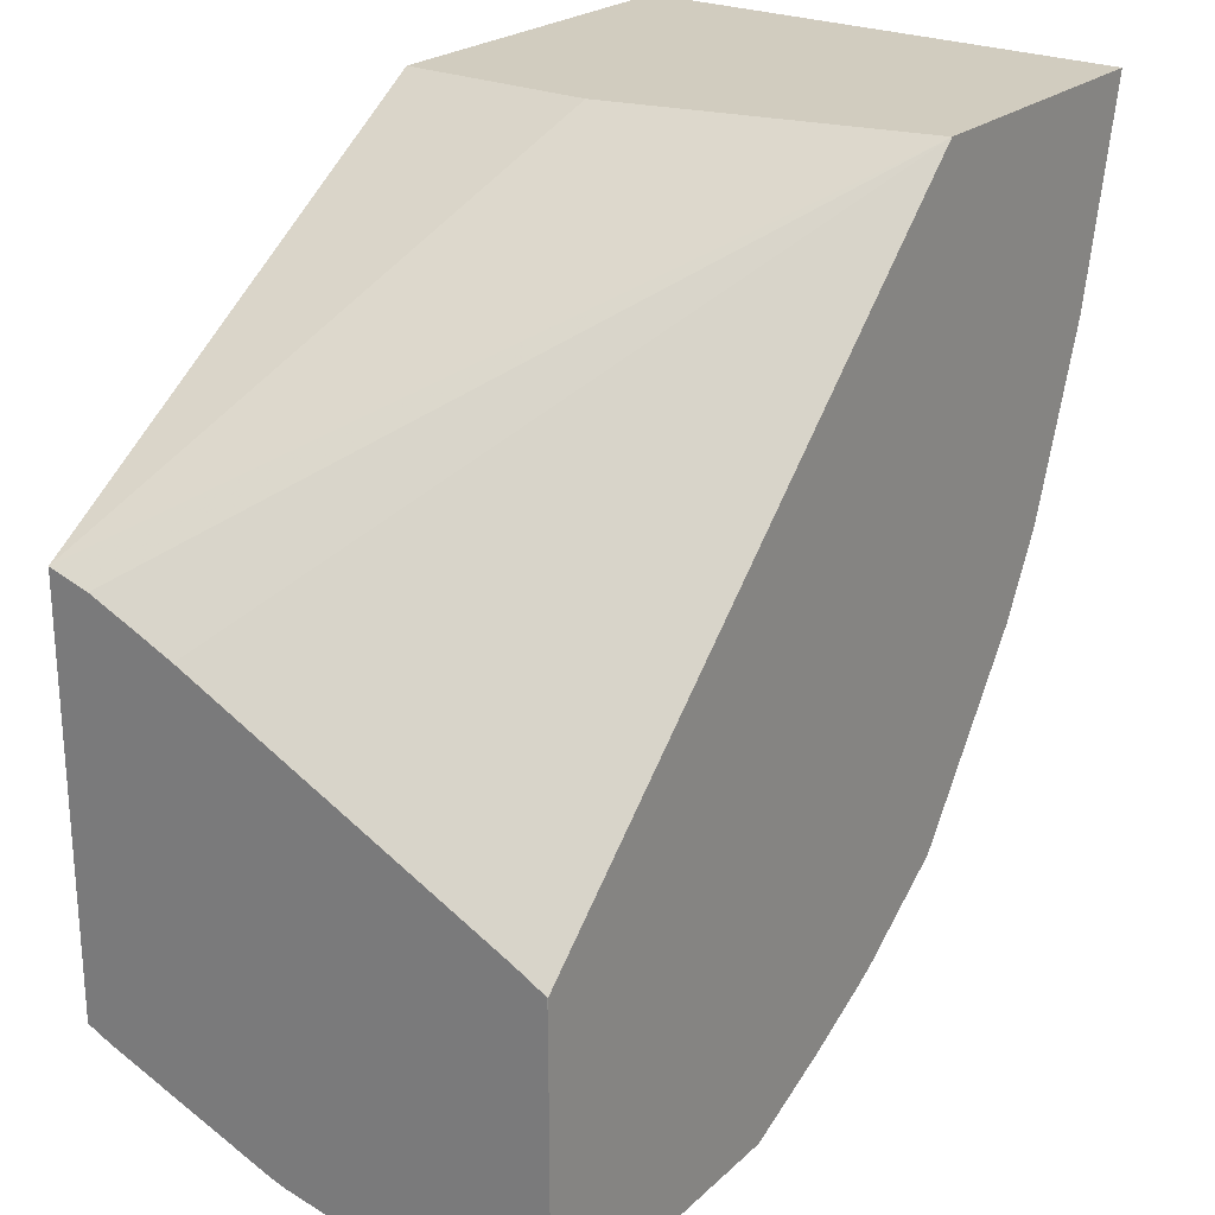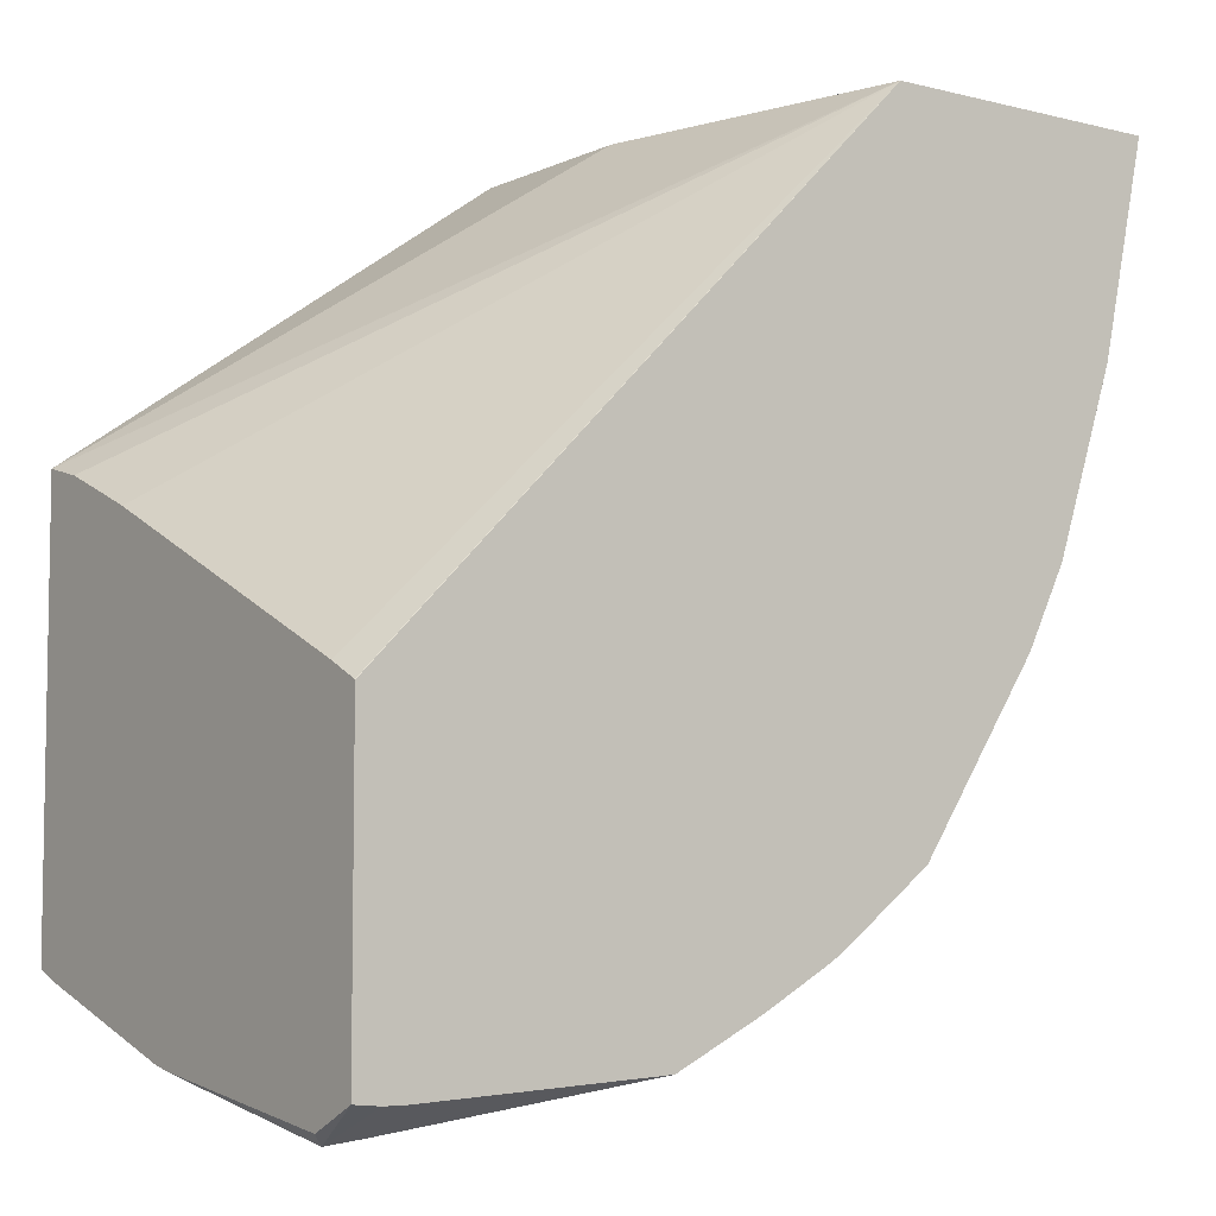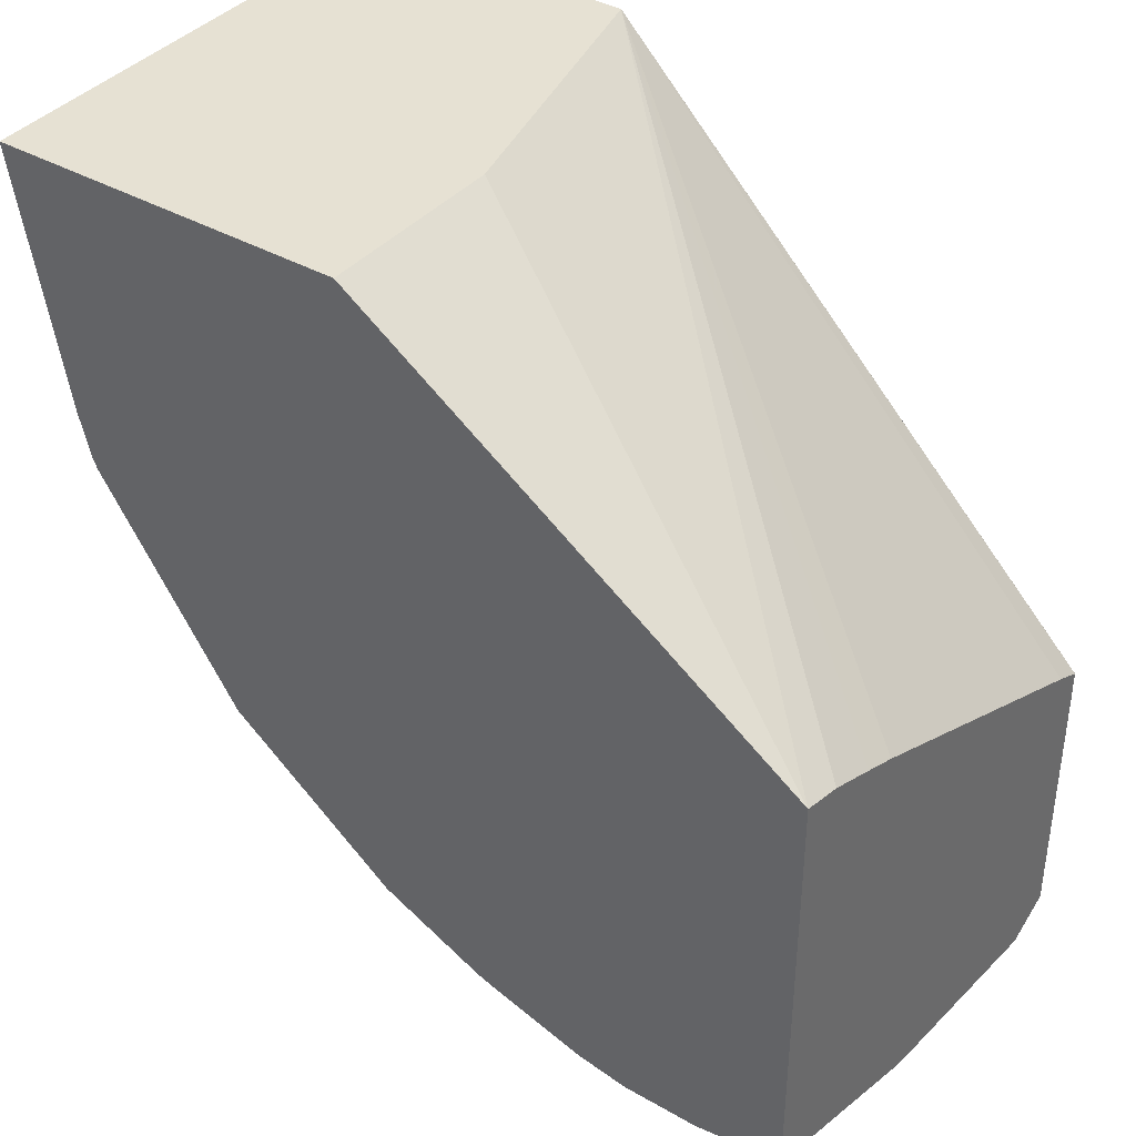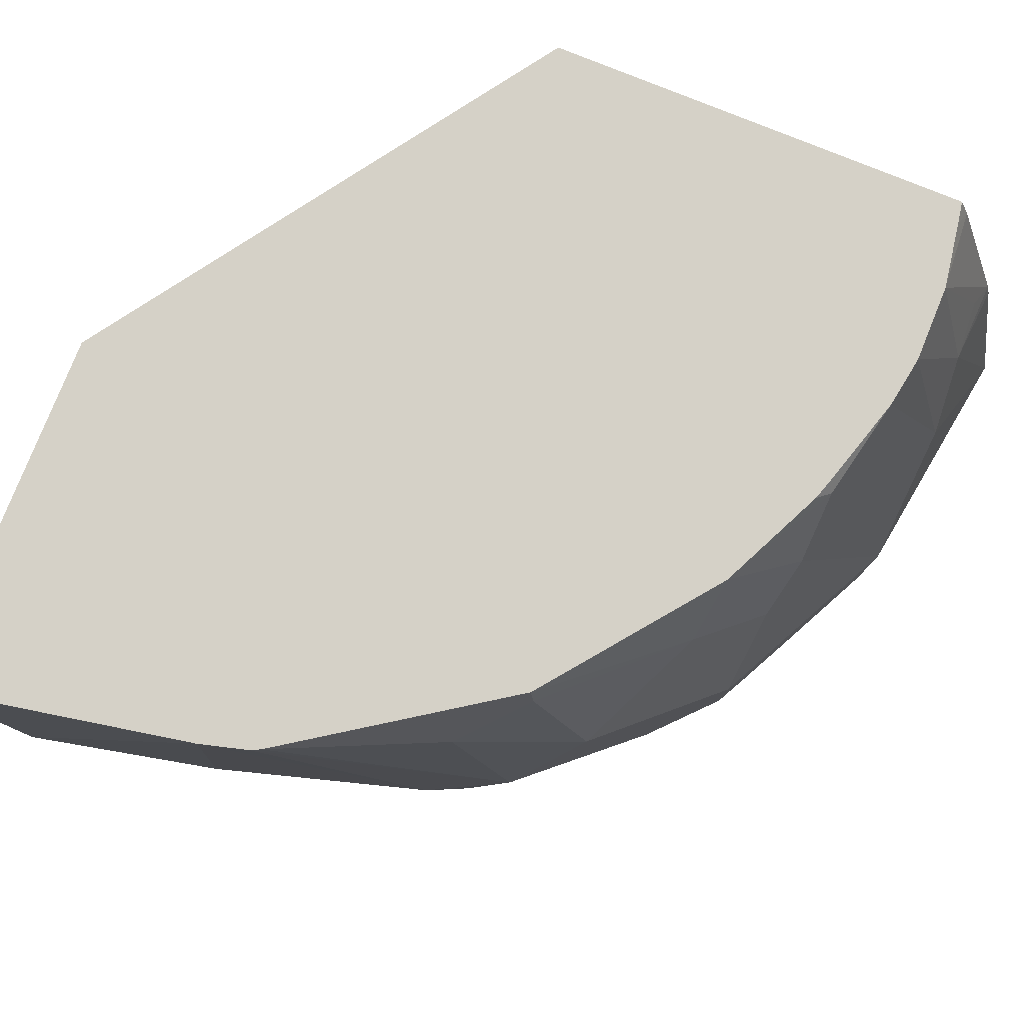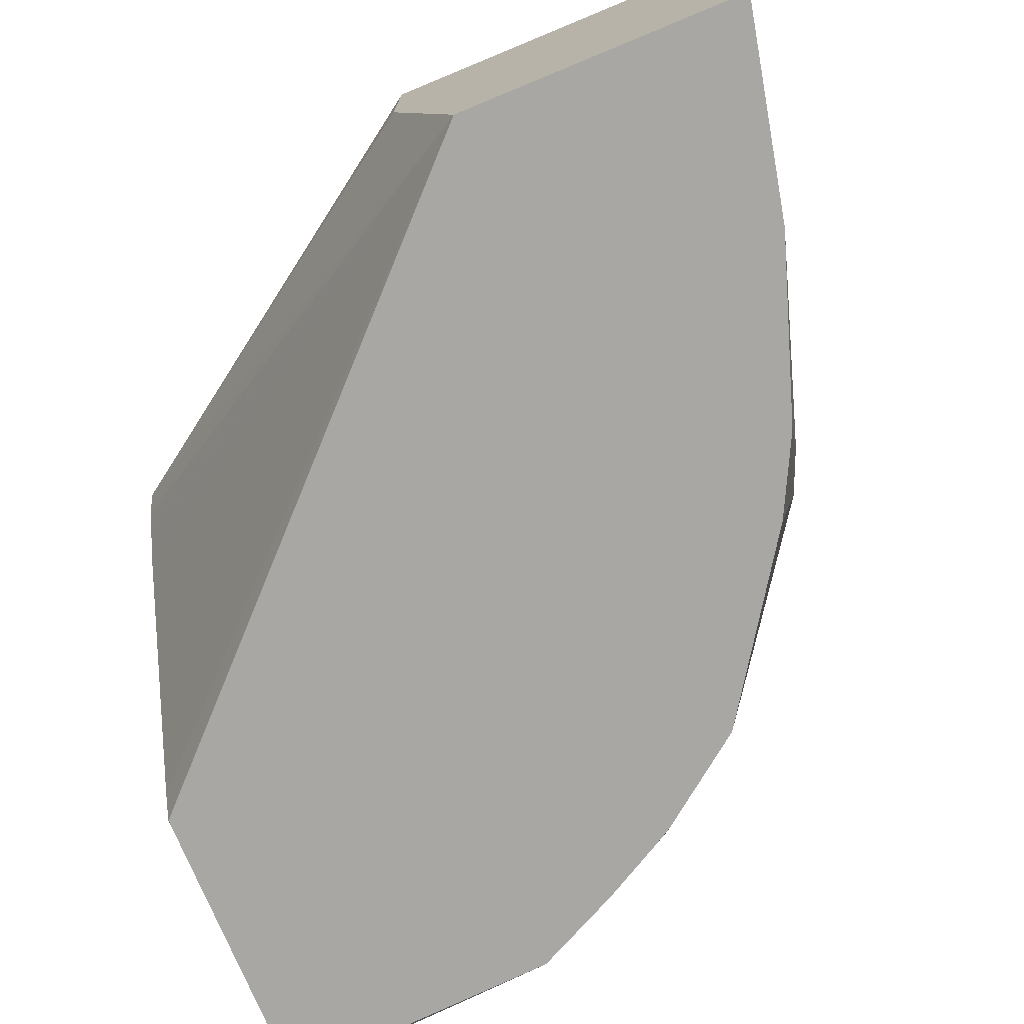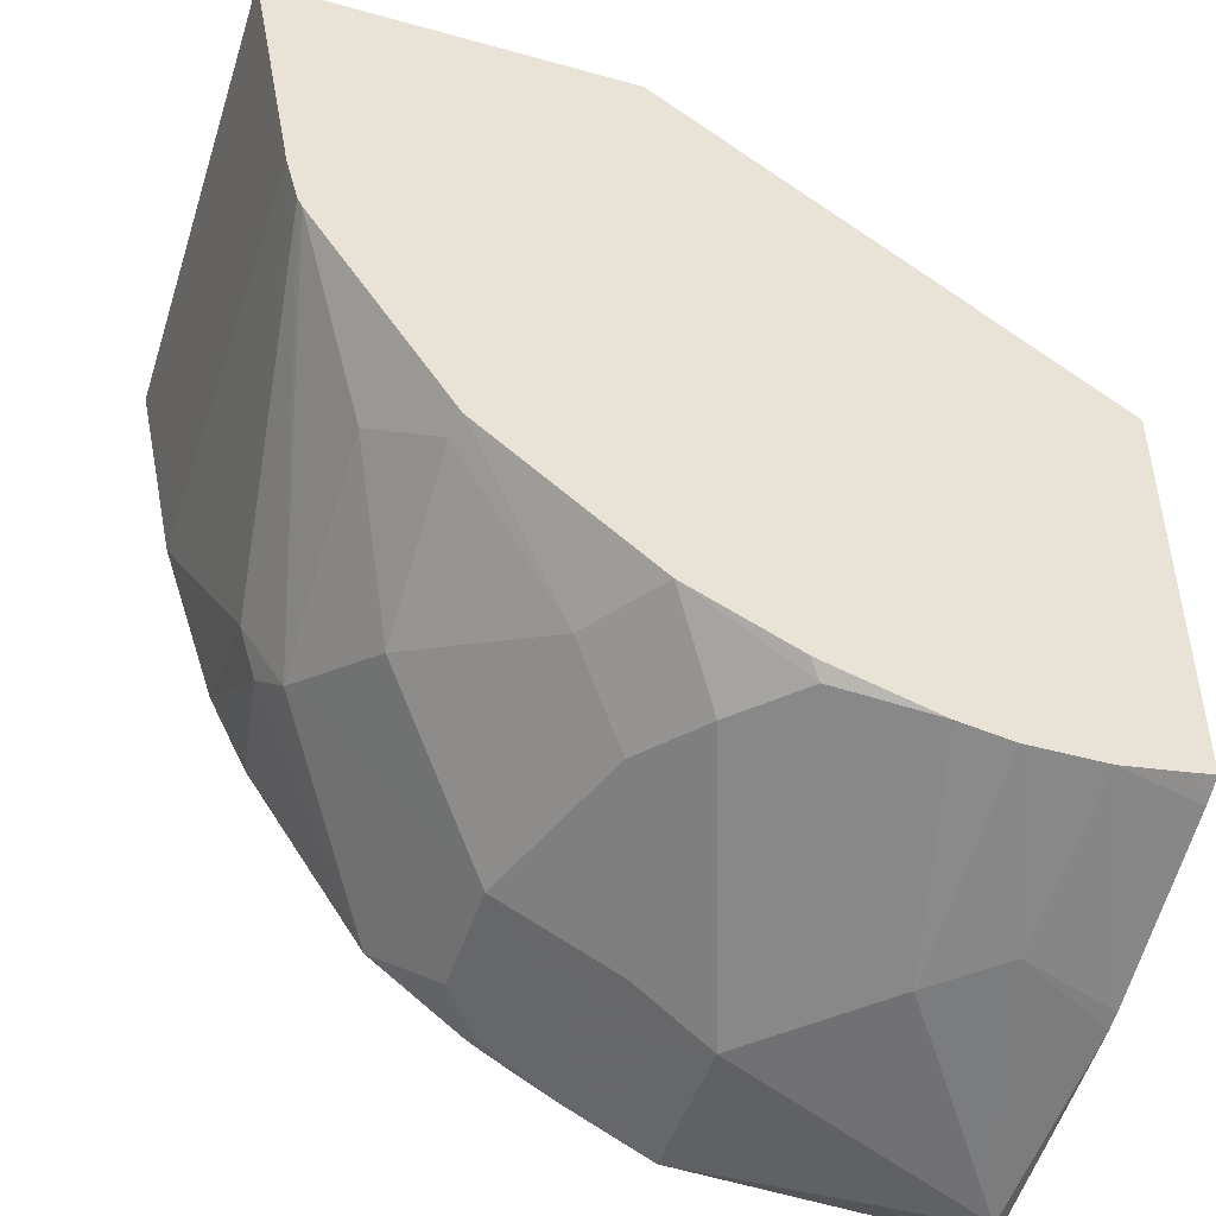
<metadata>
{"format":"obj","ext":"obj","renderer":"f3d","projection":"perspective","resolution":1024,"background":"white","views":[{"elev":24.1,"azim":-53.3,"up":"+Z"},{"elev":-6.2,"azim":-36.5,"up":"+Z"},{"elev":38.8,"azim":-144.3,"up":"+Z"},{"elev":79.5,"azim":112.0,"up":"+Y"},{"elev":-74.5,"azim":22.4,"up":"+Y"},{"elev":-47.0,"azim":162.5,"up":"+Z"}]}
</metadata>
<code>
v 0.04422 -0.02499 -0.6774
v 0.04422 -0.03903 -0.681
v 0.2146 -0.1861 -0.5757
v 0.1901 -0.08762 -0.5757
v 0.1901 -0.02499 -0.5757
v 0.04422 -0.02499 -0.8146
v 0.04422 -0.05577 -0.6878
v 0.3074 -0.1861 -0.5757
v 0.04422 -0.06803 -0.6928
v 0.04422 -0.1756 -0.7414
v 0.04422 -0.186 -0.7466
v 0.0443 -0.1861 -0.7467
v 0.3069 -0.02499 -0.5757
v 0.05131 -0.02499 -0.8159
v 0.04422 -0.03309 -0.8179
v 0.2927 -0.1861 -0.6439
v 0.2914 -0.02499 -0.6585
v 0.04422 -0.1861 -0.7581
v 0.07256 -0.02499 -0.8194
v 0.04422 -0.09161 -0.8374
v 0.2731 -0.1861 -0.7024
v 0.2731 -0.1366 -0.7219
v 0.2872 -0.02499 -0.6743
v 0.04422 -0.1861 -0.8427
v 0.09756 -0.02499 -0.8194
v 0.07481 -0.08129 -0.8357
v 0.0561 -0.07804 -0.834
v 0.04422 -0.09756 -0.8389
v 0.2687 -0.1861 -0.7113
v 0.2666 -0.1431 -0.7349
v 0.2601 -0.1301 -0.7479
v 0.2856 -0.02499 -0.6774
v 0.04422 -0.1704 -0.8501
v 0.04878 -0.1658 -0.8536
v 0.05247 -0.1861 -0.8434
v 0.1143 -0.02499 -0.8166
v 0.09756 -0.09756 -0.8389
v 0.2601 -0.1861 -0.7284
v 0.2211 -0.1861 -0.7869
v 0.2406 -0.09106 -0.7674
v 0.2601 -0.05203 -0.7284
v 0.2016 -0.1691 -0.8064
v 0.2016 -0.1301 -0.8064
v 0.2406 -0.03252 -0.7479
v 0.2391 -0.02499 -0.7464
v 0.1171 -0.1171 -0.8389
v 0.1366 -0.1366 -0.8389
v 0.1366 -0.1861 -0.8389
v 0.05855 -0.1691 -0.8519
v 0.05855 -0.1821 -0.8454
v 0.05855 -0.1861 -0.8434
v 0.1442 -0.02499 -0.8075
v 0.1463 -0.02927 -0.8096
v 0.1333 -0.04228 -0.8162
v 0.1138 -0.1008 -0.8357
v 0.1911 -0.1861 -0.8098
v 0.1886 -0.1821 -0.8129
v 0.2016 -0.05203 -0.7869
v 0.1821 -0.07154 -0.8064
v 0.1455 -0.1861 -0.8345
v 0.1496 -0.1431 -0.8324
v 0.1626 -0.1301 -0.8259
v 0.1845 -0.02499 -0.7893
v 0.1333 -0.1203 -0.8357
v 0.1463 -0.1073 -0.8292
v 0.1506 -0.02499 -0.8054
v 0.1659 -0.04878 -0.8096
v 0.1528 -0.0618 -0.8162
v 0.1852 -0.1861 -0.8133
v 0.165 -0.1861 -0.8247
f 34 50 35
f 34 48 49
f 34 49 50
f 34 46 47
f 34 47 48
f 35 50 51
f 36 55 37
f 36 53 54
f 36 54 55
f 37 55 64
f 37 64 46
f 65 68 67
f 39 56 57
f 36 52 53
f 34 37 46
f 26 34 28
f 32 41 44
f 39 57 42
f 24 34 35
f 25 36 37
f 25 37 26
f 26 37 34
f 28 34 33
f 32 44 45
f 29 38 30
f 30 39 31
f 31 40 41
f 31 41 32
f 31 39 42
f 31 42 43
f 31 43 40
f 30 38 39
f 40 58 44
f 54 64 55
f 40 43 59
f 24 33 34
f 64 68 65
f 59 67 63
f 59 65 67
f 59 62 65
f 58 59 63
f 57 70 60
f 57 69 70
f 56 69 57
f 54 68 64
f 54 67 68
f 53 67 54
f 53 63 67
f 53 66 63
f 52 66 53
f 48 50 49
f 48 51 50
f 40 59 58
f 42 57 60
f 42 60 43
f 43 60 61
f 43 61 62
f 43 62 59
f 40 44 41
f 44 58 45
f 46 64 47
f 47 64 65
f 47 65 62
f 47 62 61
f 47 61 60
f 47 60 48
f 45 58 63
f 23 31 32
f 3 21 16
f 22 30 31
f 3 13 5
f 3 8 13
f 2 7 3
f 1 7 2
f 1 9 7
f 1 10 9
f 1 11 10
f 1 18 11
f 1 33 24
f 1 28 33
f 1 20 28
f 1 15 20
f 1 6 15
f 1 14 6
f 3 5 4
f 1 19 14
f 1 36 25
f 1 52 36
f 1 66 52
f 1 63 66
f 1 45 63
f 1 32 45
f 1 23 32
f 1 17 23
f 1 13 17
f 1 5 13
f 1 4 5
f 1 3 4
f 1 2 3
f 22 31 23
f 1 25 19
f 3 7 9
f 1 24 18
f 3 10 11
f 8 17 13
f 11 18 12
f 14 19 15
f 15 19 20
f 16 21 22
f 16 22 17
f 8 16 17
f 17 22 23
f 3 9 10
f 19 27 20
f 20 27 26
f 20 26 28
f 21 29 30
f 21 30 22
f 19 25 26
f 6 14 15
f 19 26 27
f 3 29 21
f 3 16 8
f 3 11 12
f 3 12 18
f 3 24 35
f 3 35 51
f 3 51 48
f 3 48 60
f 3 18 24
f 3 70 69
f 3 69 56
f 3 56 39
f 3 39 38
f 3 38 29
f 3 60 70

</code>
